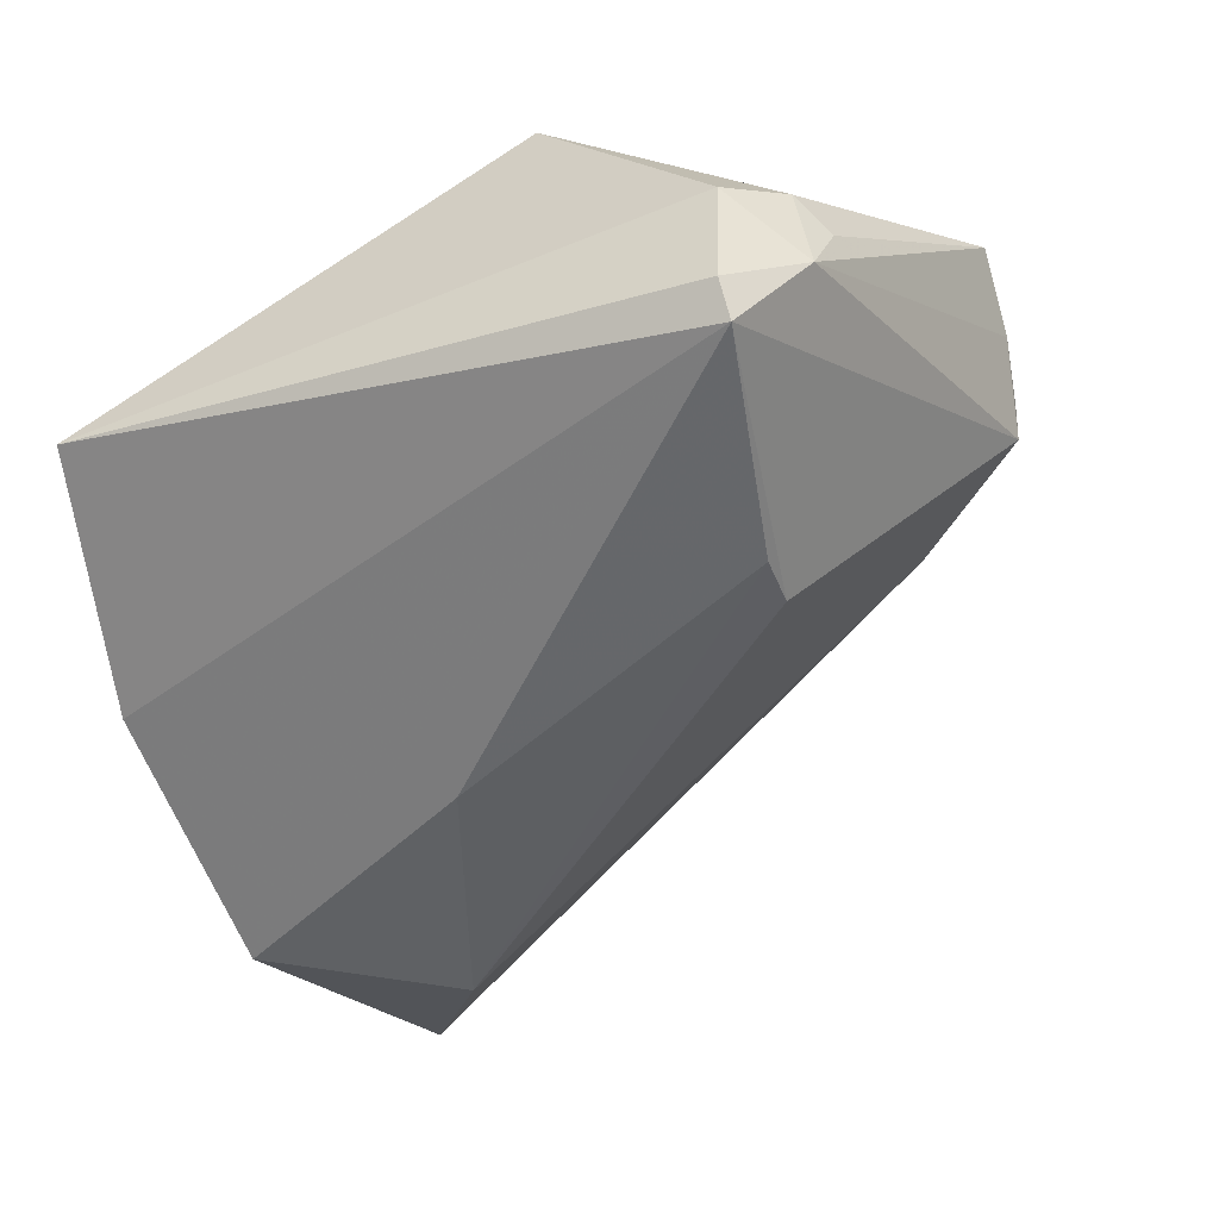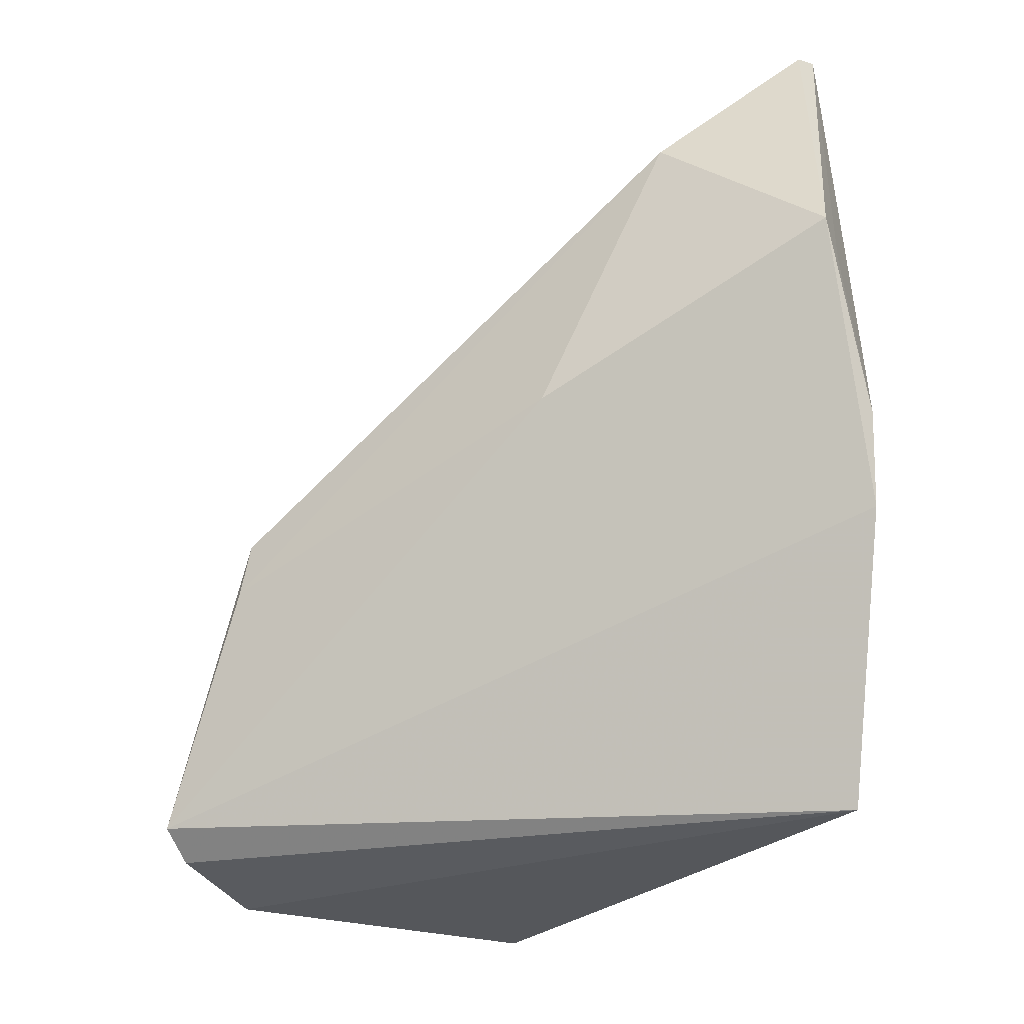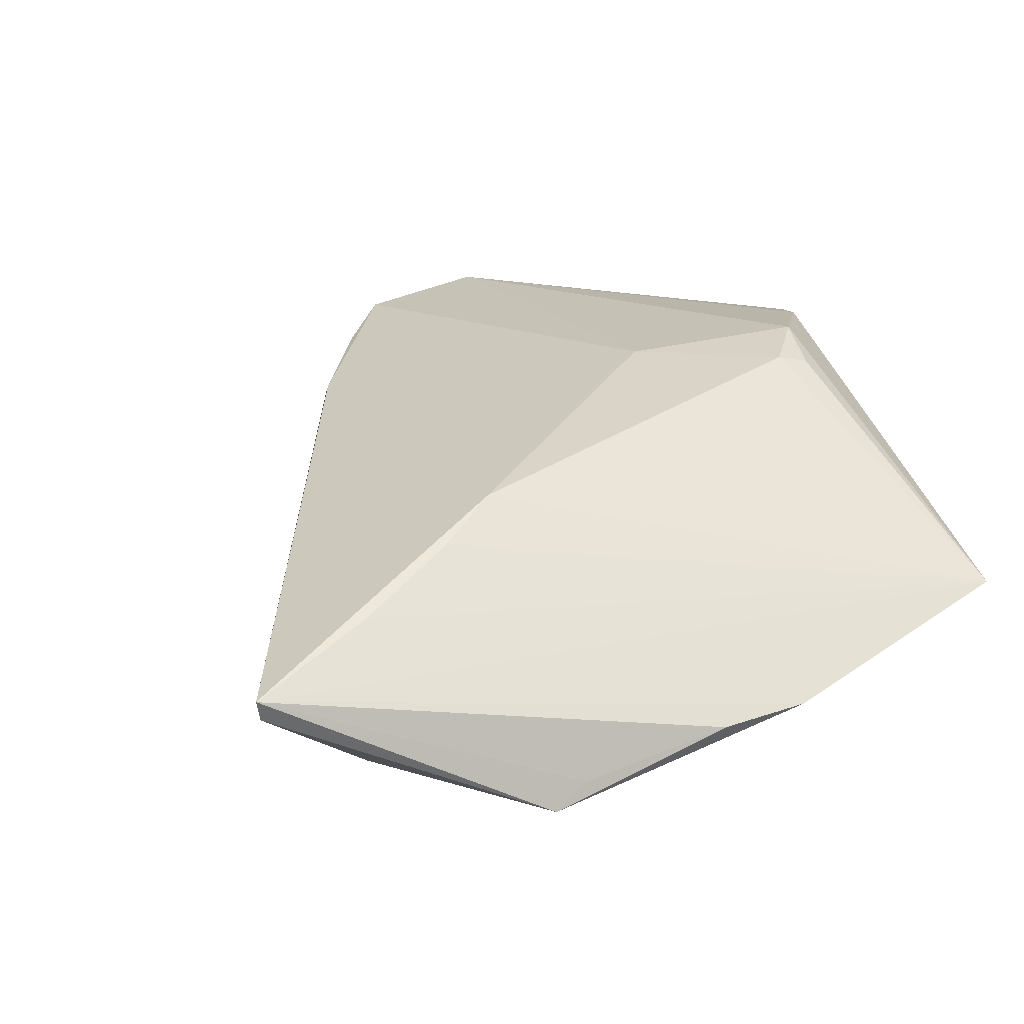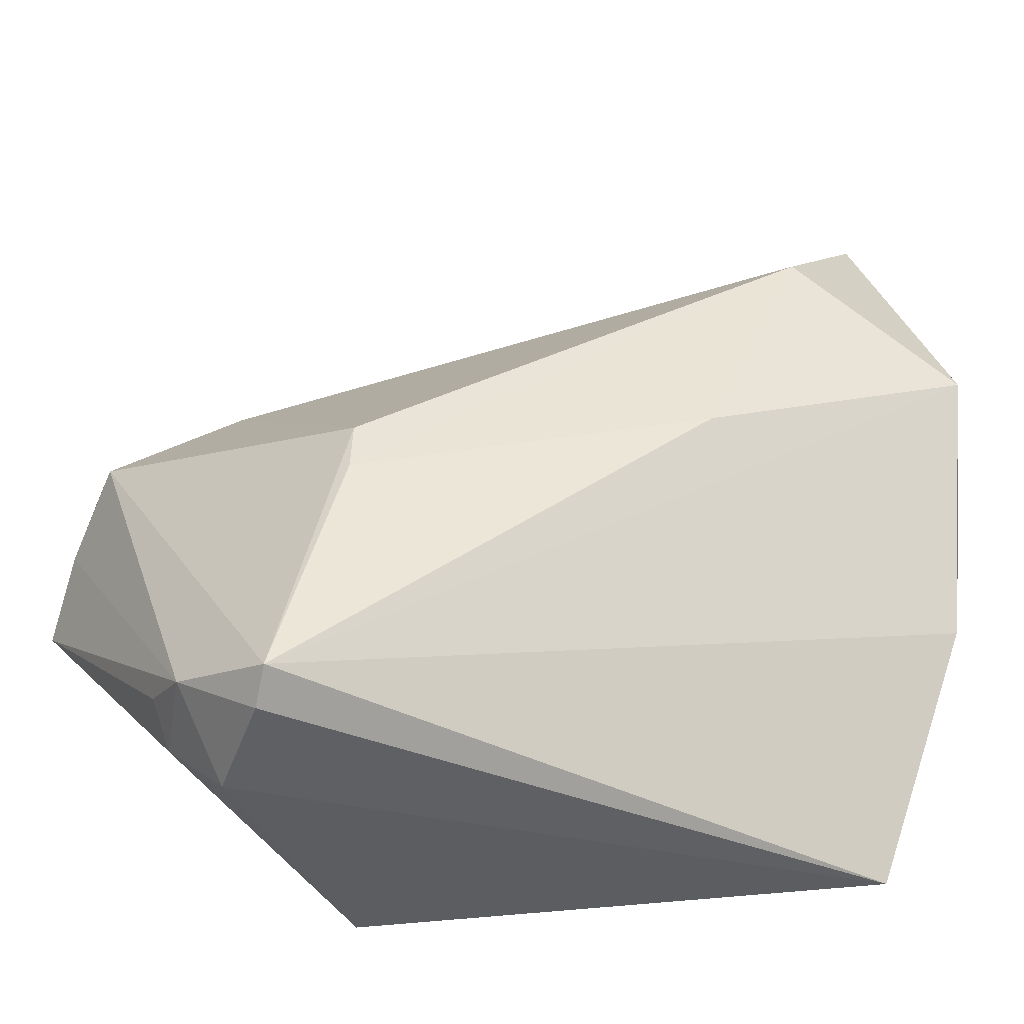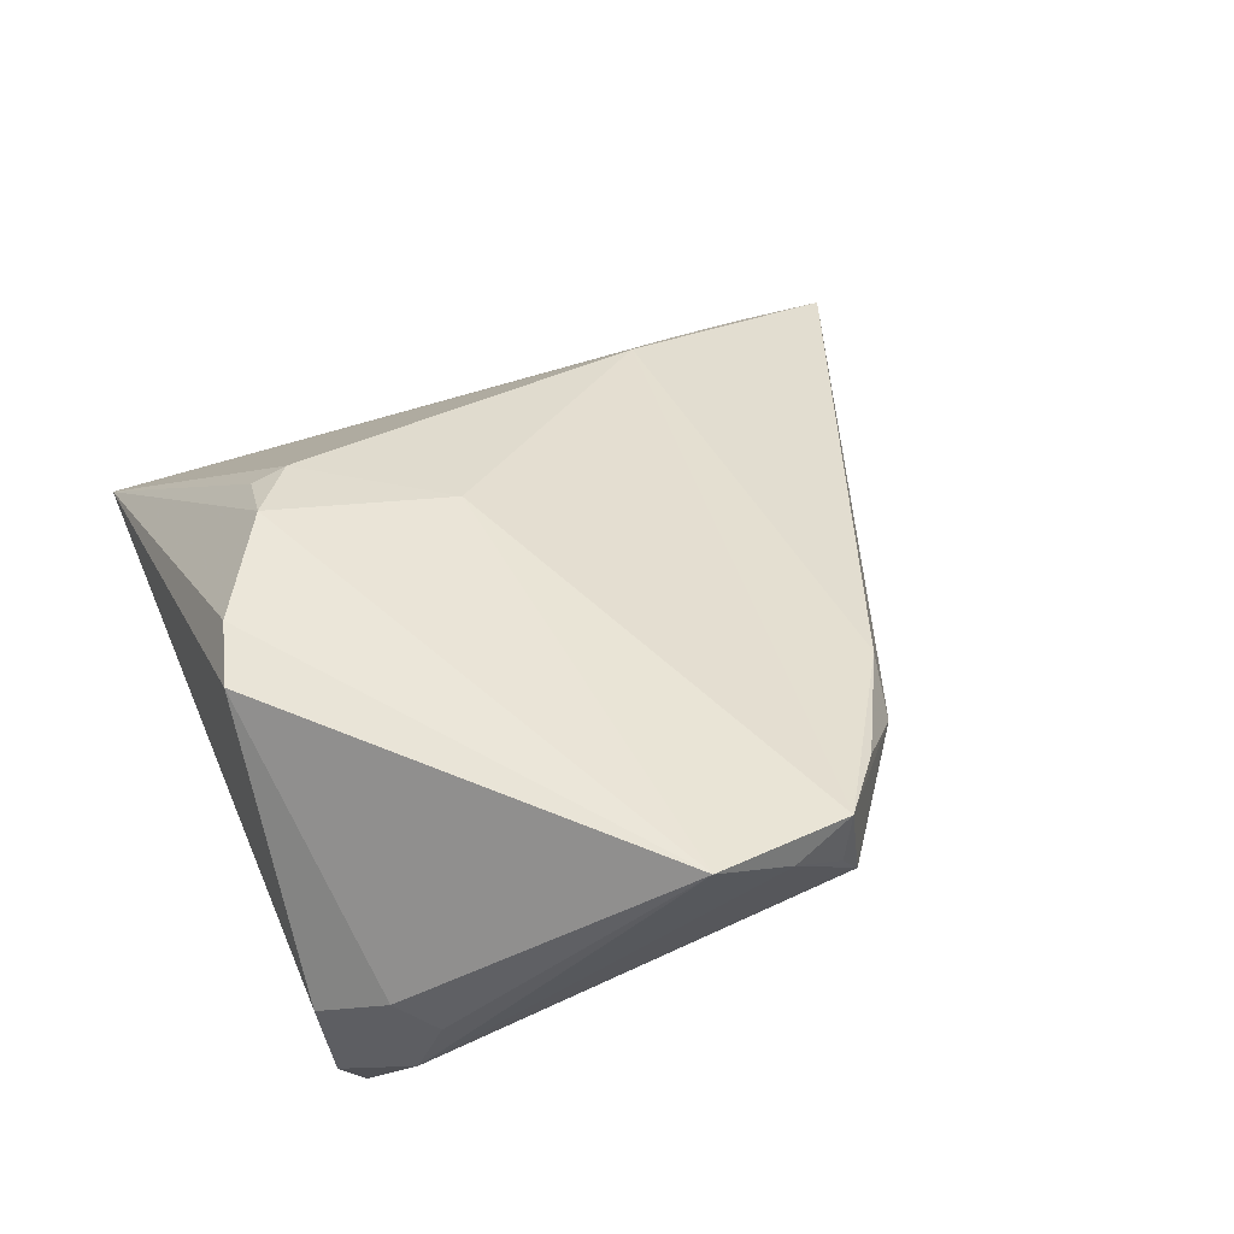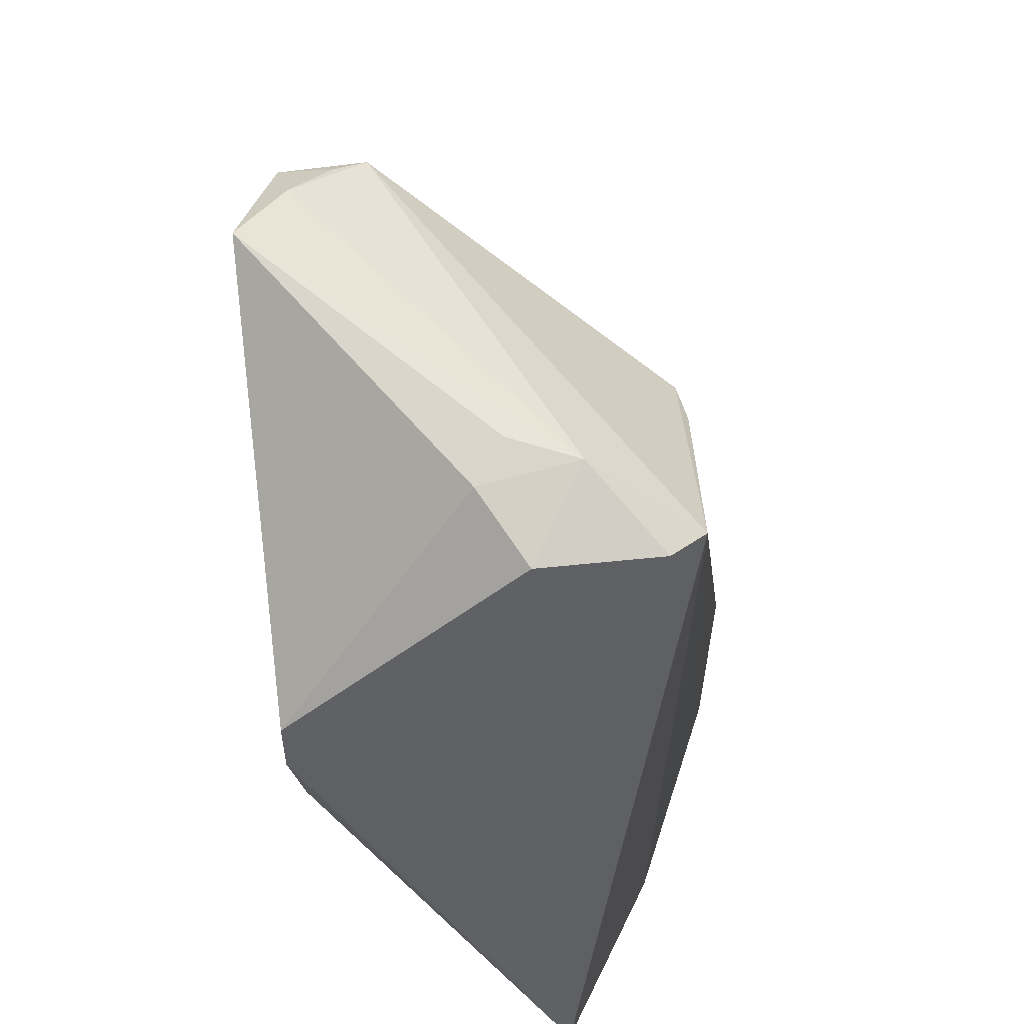
<metadata>
{"format":"obj","ext":"obj","renderer":"f3d","projection":"perspective","resolution":1024,"background":"white","views":[{"elev":-52.4,"azim":24.8,"up":"+Z"},{"elev":-26.4,"azim":-150.3,"up":"+Y"},{"elev":14.4,"azim":-110.5,"up":"+Z"},{"elev":-37.0,"azim":165.4,"up":"+Y"},{"elev":48.4,"azim":67.6,"up":"+Z"},{"elev":-48.7,"azim":95.7,"up":"+Y"}]}
</metadata>
<code>
v -0.05069 0.0251 -0.02102
v -0.05058 0.02132 -0.01784
v -0.04246 -0.03586 -0.002147
v -0.01398 -0.02478 0.02162
v -0.04466 0.05817 -0.005683
v 0.04209 0.02141 0.01842
v 0.03456 -0.03586 -0.004725
v -0.03315 0.03221 0.006709
v 0.01407 -0.03586 0.0238
v -0.04381 0.05753 -0.008155
v -0.02865 0.02537 0.01106
v 0.05083 0.01428 0.01554
v -0.01669 0.01045 -0.02389
v 0.02548 -0.003172 -0.02166
v 0.05049 0.01512 0.02195
v -0.03901 0.04382 0.0006438
v -0.05149 0.004313 -0.01318
v 0.03337 -0.03417 -0.01851
v 0.04272 -0.02494 -0.002861
v -0.0143 -0.02067 0.02248
v -0.003042 -0.004831 0.02231
v 0.05373 -0.0009929 0.025
v 0.03336 -0.03119 -0.0224
v -0.03046 0.04145 -0.01986
v 0.02499 0.003143 -0.02052
v -0.05062 -0.00623 -0.01185
v 0.02721 0.02933 0.01449
v 0.006312 -0.03353 0.02464
v -0.006605 -0.02594 0.025
v 0.03421 0.02782 0.01174
v 0.05253 0.008189 0.02002
v 0.04102 -0.02734 -0.01072
v 0.04994 0.01655 0.01201
v 0.04015 -0.02925 0.0004963
f 9 3 7
f 15 21 22
f 22 21 29
f 25 33 23
f 31 15 22
f 32 31 22
f 23 33 32
f 33 31 32
f 18 3 23
f 18 7 3
f 23 32 18
f 18 32 7
f 23 3 26
f 26 1 23
f 26 17 1
f 26 3 5
f 5 17 26
f 21 15 11
f 30 15 33
f 33 25 30
f 28 9 22
f 22 29 28
f 28 3 9
f 28 29 3
f 24 30 25
f 33 15 12
f 12 31 33
f 15 31 12
f 7 32 34
f 22 9 34
f 9 7 34
f 5 1 2
f 2 17 5
f 1 17 2
f 20 29 21
f 21 11 20
f 20 11 3
f 5 3 16
f 16 11 5
f 27 30 5
f 5 11 27
f 27 11 15
f 10 1 5
f 10 24 1
f 5 30 10
f 30 24 10
f 19 32 22
f 22 34 19
f 19 34 32
f 3 29 4
f 4 20 3
f 29 20 4
f 3 11 8
f 8 16 3
f 11 16 8
f 15 30 6
f 6 27 15
f 30 27 6
f 1 24 13
f 23 1 13
f 14 24 25
f 14 13 24
f 14 25 23
f 23 13 14

</code>
